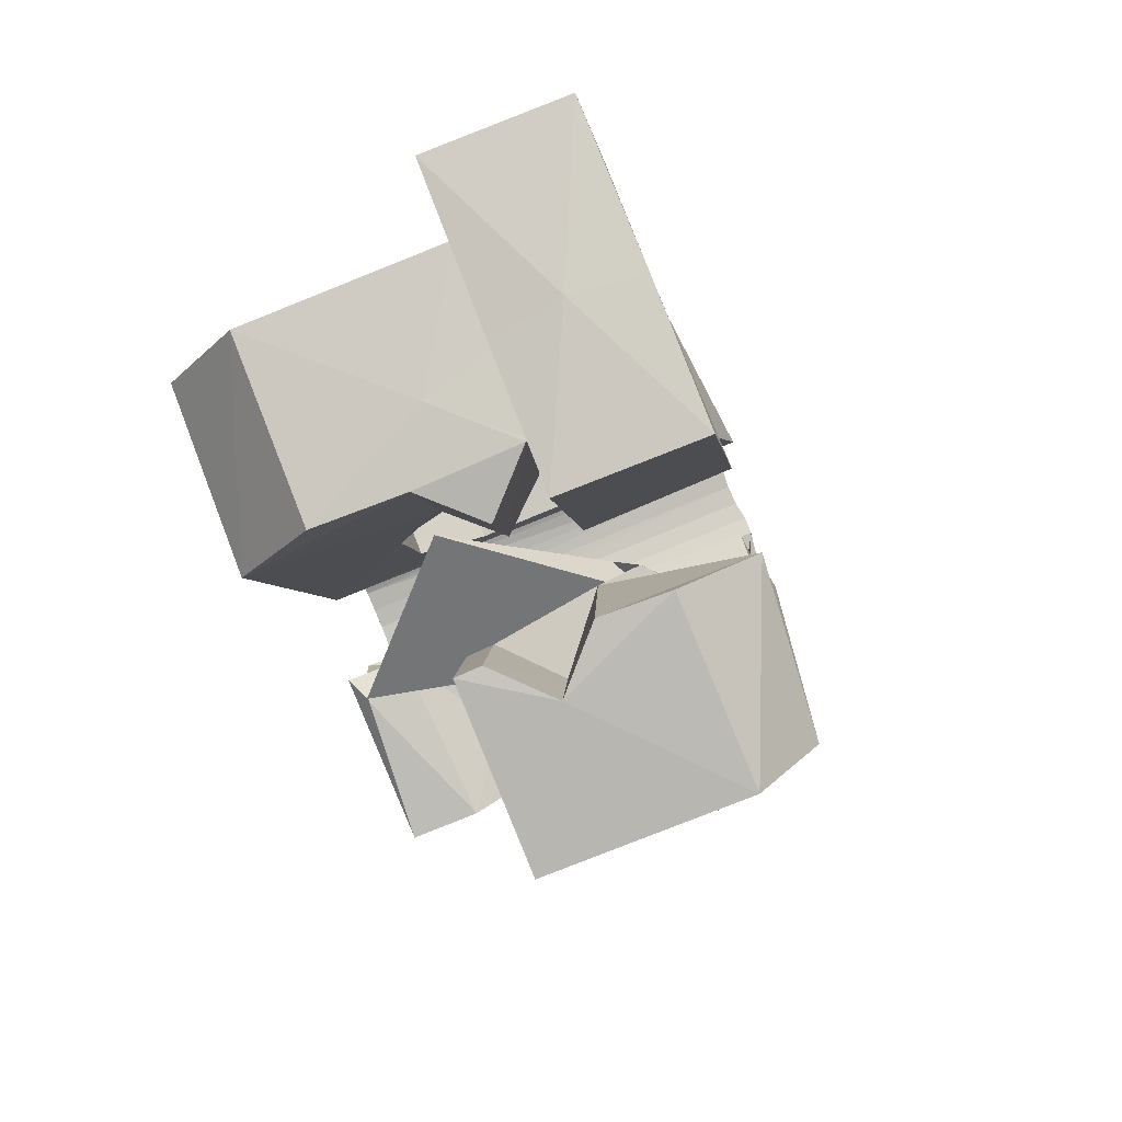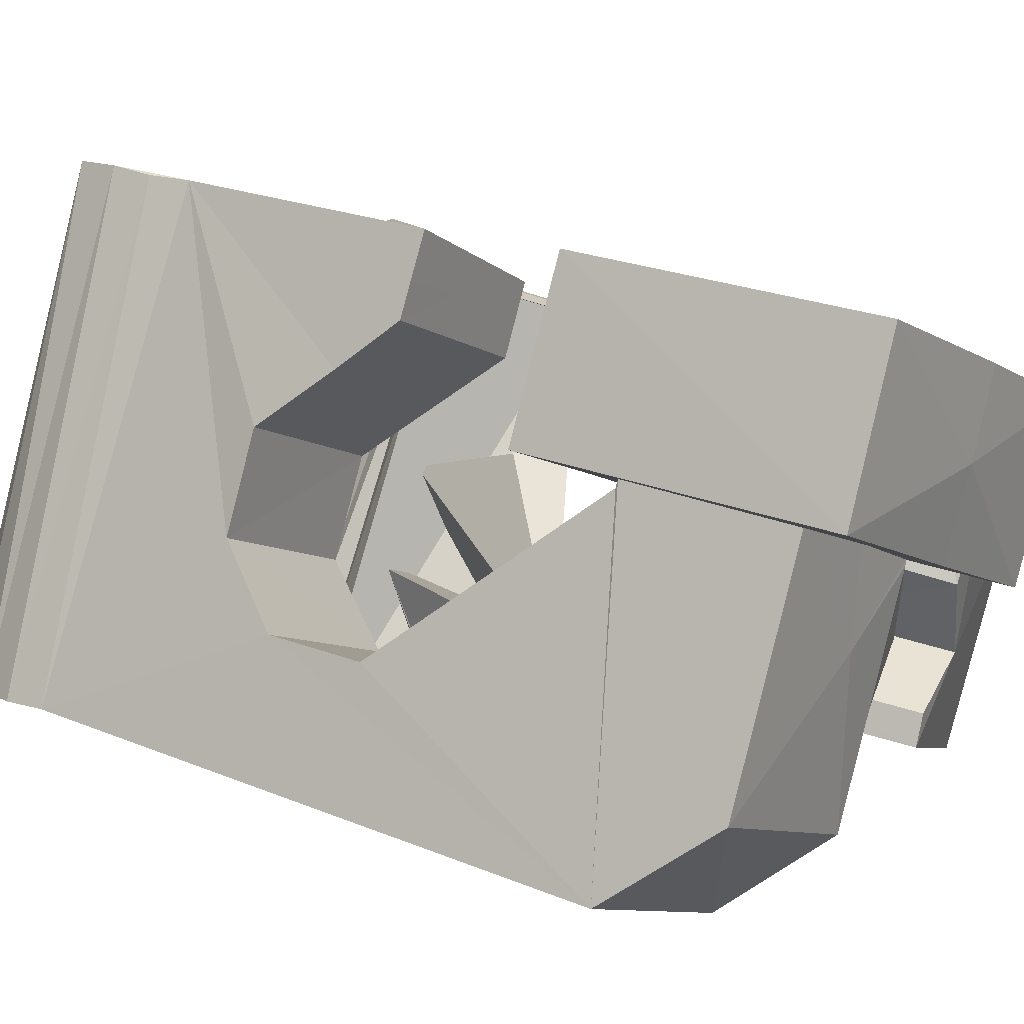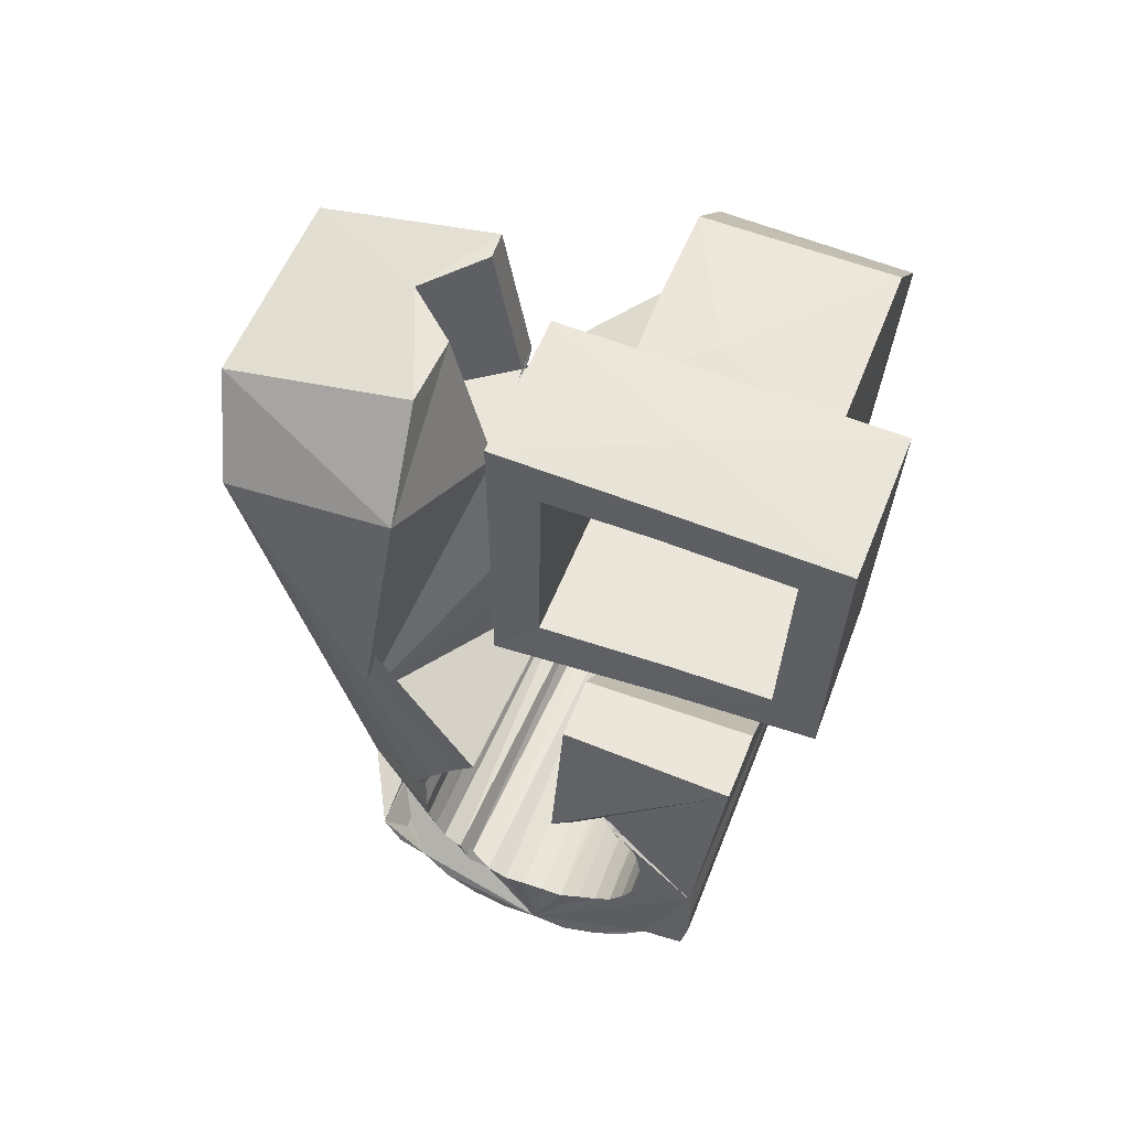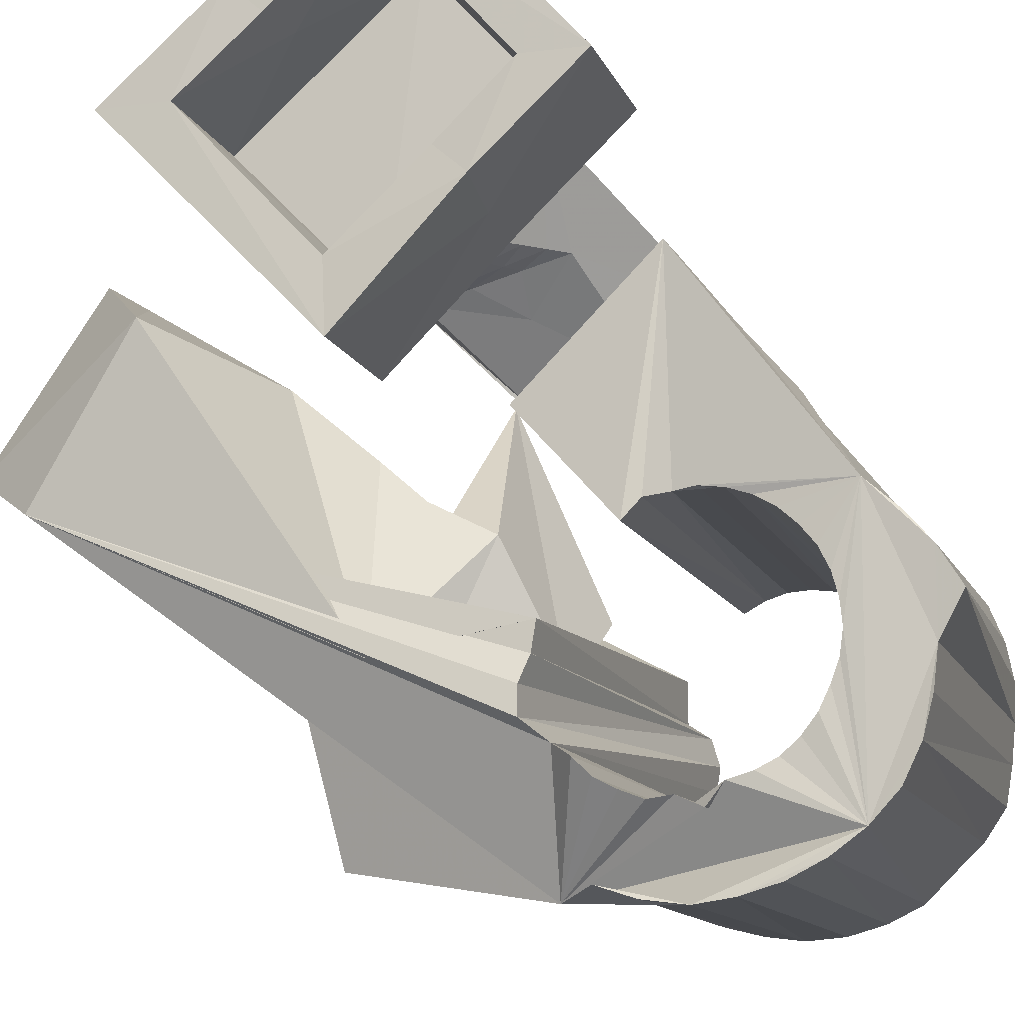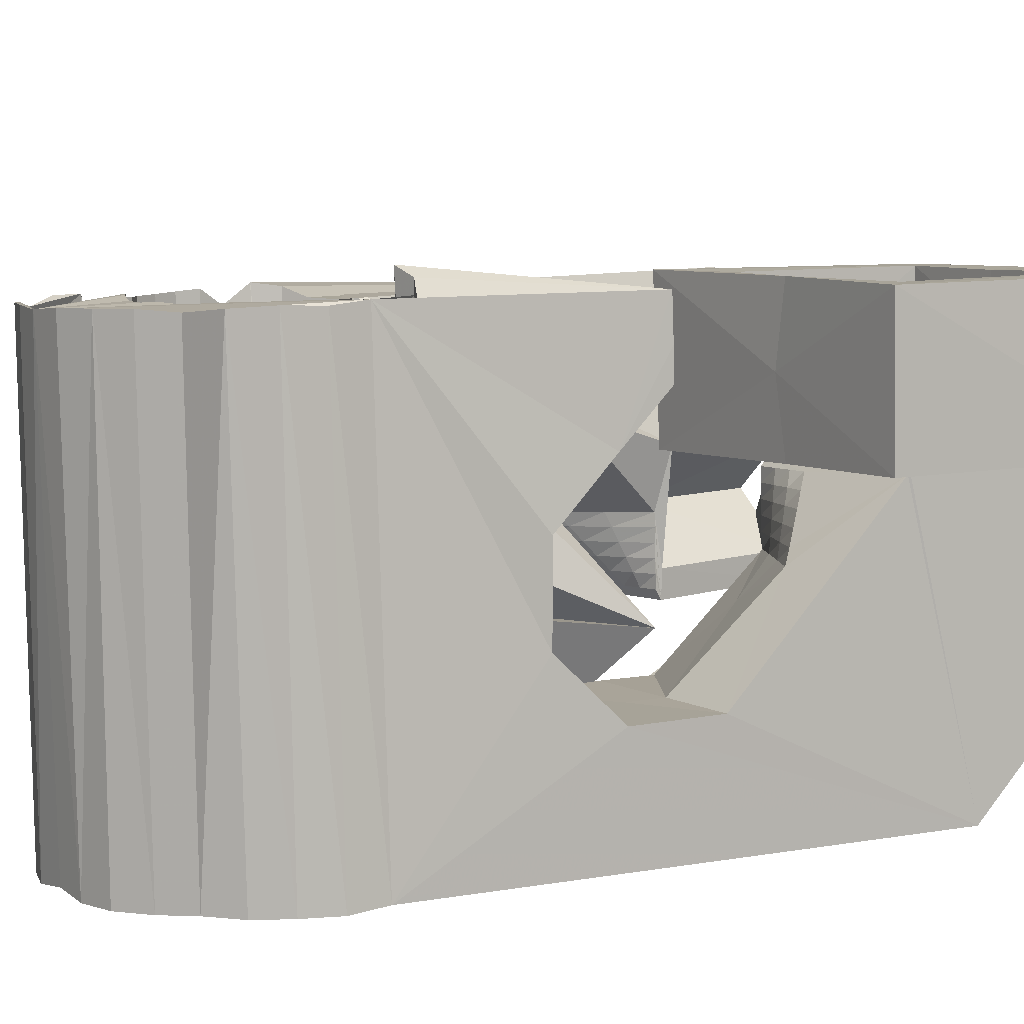
<metadata>
{"format":"obj","ext":"obj","renderer":"f3d","projection":"perspective","resolution":1024,"background":"white","views":[{"elev":80.0,"azim":53.3,"up":"+Z"},{"elev":9.5,"azim":-58.7,"up":"+Y"},{"elev":64.6,"azim":-174.6,"up":"+Z"},{"elev":73.4,"azim":138.9,"up":"+Y"},{"elev":24.2,"azim":-120.4,"up":"+Y"}]}
</metadata>
<code>
v -0.05687 -0.03864 0.04666
v -0.05164 -0.02533 -0.04787
v -0.05383 0.01211 0.07985
v -0.0531 -0.0263 0.06411
v -0.05153 -0.02498 -0.05442
v -0.05194 0.01855 0.03135
v -0.04934 -0.02469 -0.06054
v -0.0494 -0.01257 0.006384
v -0.04855 -0.01066 -0.009401
v -0.04609 -0.02483 -0.06611
v -0.0464 0.03753 0.08252
v -0.04469 0.001375 -0.01922
v -0.04468 0.01343 0.07197
v -0.04513 0.044 0.03496
v -0.04415 0.01739 0.03882
v -0.04161 -0.02516 -0.07084
v -0.04254 0.01039 0.06873
v -0.04203 0.01312 0.04158
v -0.04188 0.01434 0.04185
v -0.0409 0.01675 -0.01698
v -0.04017 -0.02921 -0.04682
v -0.03979 -0.02877 -0.05067
v -0.03967 -0.0299 -0.04301
v -0.03843 0.03657 0.0754
v -0.03831 0.02531 -0.004985
v -0.03875 -0.02853 -0.05441
v -0.03843 -0.03059 -0.03942
v -0.037 -0.02609 -0.07527
v -0.0374 0.04077 0.04207
v -0.03701 -0.02853 -0.05789
v -0.03659 0.03248 0.004746
v -0.03672 -0.03168 -0.03613
v -0.03512 -0.01634 0.005636
v -0.03512 0.03771 0.005517
v -0.03473 -0.000655 0.02602
v -0.0346 -0.02878 -0.06092
v -0.03433 -0.03276 -0.03328
v -0.0341 -0.01589 -0.000686
v -0.033 0.04477 0.006491
v -0.03199 -0.02686 -0.07943
v -0.03194 0.000643 0.0287
v -0.02858 0.04997 -0.0371
v -0.03179 -0.0291 -0.06358
v -0.03143 -0.0339 -0.03101
v -0.02938 0.05058 -0.04366
v -0.02912 0.002021 0.03131
v -0.02916 0.05181 -0.05041
v -0.02856 -0.02977 -0.06568
v -0.02823 0.01215 0.03014
v -0.0281 -0.03505 -0.0295
v -0.02769 -0.003384 0.02969
v -0.02713 0.01038 0.0411
v -0.02689 0.02162 -0.006544
v -0.0263 0.003399 0.03393
v -0.0258 -0.02838 -0.08117
v -0.02791 0.05225 -0.05743
v -0.02592 0.00952 0.04095
v -0.02559 -0.00168 0.03155
v -0.02515 -0.009744 0.02442
v -0.02495 -0.03061 -0.06689
v -0.02446 -0.03646 -0.02867
v -0.02456 -0.008895 0.06729
v -0.02447 0.005685 0.06841
v -0.02293 -0.04822 0.04652
v -0.02349 3.6e-05 0.03341
v -0.02348 0.004777 0.03655
v -0.02346 0.003551 0.07944
v -0.02287 0.03506 0.004944
v -0.0228 0.02435 0.03154
v -0.02078 0.04999 -0.06022
v -0.02146 0.02614 0.03996
v -0.02146 0.01678 0.08223
v -0.02139 0.001752 0.03527
v -0.0213 -0.03149 -0.06782
v -0.02105 0.03807 0.03391
v -0.02096 0.02127 0.07333
v -0.02067 0.00615 0.03916
v -0.02062 -0.006032 0.0333
v -0.02053 0.03614 0.04112
v -0.01934 -0.02926 -0.08153
v -0.01938 -0.03548 0.06348
v -0.01929 0.003469 0.03713
v -0.01925 -0.00399 0.0344
v -0.0189 -0.01874 -0.01101
v -0.01885 0.04643 -0.03609
v -0.01858 -0.02083 0.004821
v -0.01863 -0.0224 0.01448
v -0.01856 0.04719 -0.03988
v -0.01856 0.04565 -0.03231
v -0.01786 -0.001934 0.0355
v -0.01754 -0.0325 -0.06816
v -0.0175 0.0475 -0.04361
v -0.01719 0.005183 0.039
v -0.01753 0.04468 -0.02868
v -0.01709 0.03041 0.0753
v -0.01582 0.04976 -0.06467
v -0.01648 0.000122 0.0366
v -0.01634 0.02929 0.08308
v -0.01609 -0.006377 -0.02066
v -0.01579 0.04742 -0.04711
v -0.01554 0.04405 -0.02537
v -0.01432 -0.01491 0.03819
v -0.01509 0.002179 0.03771
v -0.01423 -0.01889 0.06547
v -0.01394 -0.03362 -0.06735
v -0.01371 0.004233 0.03881
v -0.01368 -0.008903 0.03707
v -0.01352 0.04724 -0.0503
v -0.01318 -0.03178 -0.08201
v -0.01314 0.04302 -0.02252
v -0.0129 -0.006301 0.03726
v -0.01223 -0.003904 0.0376
v -0.01183 0.008858 -0.0186
v -0.01157 -0.001509 0.03794
v -0.01063 0.0488 -0.06828
v -0.0109 0.000888 0.03828
v -0.002011 -0.04325 -0.006668
v -0.01063 0.04654 -0.05287
v -0.009573 -0.03479 -0.06782
v -0.01023 0.003282 0.03863
v -0.01069 0.04046 -0.02048
v -0.009883 0.004261 0.03996
v -0.00973 0.004153 0.04091
v -0.009287 0.000259 0.06811
v -0.009539 0.005475 0.04015
v -0.009234 0.001097 0.06815
v -0.01063 -0.03923 -0.03058
v -0.007313 0.04587 -0.05476
v -0.007539 -0.03584 -0.06447
v -0.00653 0.04293 -0.01887
v -0.007071 -0.03373 -0.08038
v -0.006463 0.02429 0.00314
v -0.00707 -0.04398 -0.008247
v -0.00589 0.007452 0.03689
v -0.005293 0.002115 0.07157
v -0.004686 0.04755 -0.07091
v -0.006166 -0.04014 -0.03581
v -0.00334 -0.0372 -0.06323
v -0.003767 0.04541 -0.05634
v -0.001947 0.04353 -0.01958
v -0.003367 0.03522 0.004627
v -0.002713 -0.008524 0.04337
v -0.004278 -0.03331 -0.008674
v -0.002585 -0.01145 0.06373
v -0.007206 -0.03931 -0.0401
v -0.001766 -0.03805 -0.05961
v -0.002155 -0.009969 -0.0205
v -0.00139 -0.03568 -0.07764
v -0.005229 -0.03931 -0.04437
v -0.000468 -0.03899 -0.05615
v -0.000103 0.04424 -0.05709
v -0.002035 -0.03979 -0.04713
v 0.000612 -0.0398 -0.0526
v 0.001639 0.003945 0.02796
v 0.000943 0.03086 0.04014
v 0.000858 -0.04034 -0.04929
v 0.001006 0.02563 0.07508
v 0.002081 -0.00351 0.07938
v 0.001661 0.04542 -0.07167
v -0.01528 -0.01655 0.01668
v 0.00366 0.04333 -0.05719
v 0.003672 -0.03753 -0.07381
v 0.007336 0.04286 -0.05631
v 0.005056 0.008352 -0.002509
v 0.00857 0.03063 0.03062
v 0.007952 -0.02567 0.03313
v 0.007974 0.04401 -0.07118
v 0.00823 -0.0237 0.03222
v 0.007704 -0.03948 -0.06897
v 0.009643 0.02196 0.08298
v 0.008899 -0.02131 0.03256
v 0.009133 -0.02069 0.03394
v 0.009693 -0.01895 0.03289
v 0.01035 -0.01656 0.03335
v 0.03392 0.02675 -0.007955
v 0.009997 0.01093 0.007443
v 0.01084 0.04166 -0.05464
v 0.0109 -0.01412 0.03358
v 0.0112 -0.04122 -0.0636
v 0.01159 -0.01177 0.03387
v 0.01165 -0.02455 0.03141
v 0.011 0.009554 0.01693
v 0.01286 -0.0222 0.0308
v 0.01308 -0.03075 0.06069
v 0.01281 -0.04218 -0.0572
v 0.01362 0.03364 -0.02043
v 0.01492 0.03988 -0.05545
v 0.01409 -0.01986 0.0302
v 0.01409 0.04209 -0.06963
v 0.01424 -0.02588 0.06119
v 0.01197 -0.00095 0.03724
v 0.01507 -0.0254 0.03061
v 0.01529 -0.01751 0.02957
v 0.01514 -0.02608 -0.01933
v 0.0165 -0.01516 0.02896
v 0.01683 -0.0231 0.02904
v 0.01738 0.03335 -0.02358
v 0.01663 0.03874 -0.05136
v 0.01771 -0.01283 0.02834
v 0.01848 -0.02626 0.02978
v 0.01859 -0.0208 0.02748
v 0.02159 0.03416 -0.02569
v 0.01973 0.03751 -0.04923
v 0.0191 -0.007448 0.0639
v 0.01973 0.03995 -0.06694
v 0.02035 -0.01851 0.02592
v 0.02036 -0.00645 0.02025
v 0.02079 -0.02401 0.02727
v 0.02472 0.03443 -0.02926
v 0.02143 0.03667 -0.04575
v 0.02165 -0.01448 0.03732
v 0.02332 0.03225 -0.0345
v 0.0228 0.03594 -0.04205
v 0.02211 -0.01621 0.02436
v 0.02301 0.03561 -0.03812
v 0.0231 -0.02177 0.02476
v 0.02322 0.005096 0.06611
v 0.02331 -0.05139 -0.01535
v 0.02387 -0.01393 0.02279
v 0.02551 0.0218 0.05358
v 0.02476 0.008001 -0.002471
v 0.02458 0.03708 -0.06352
v 0.02541 -0.01952 0.02225
v 0.02626 -0.01911 0.06085
v 0.0267 -0.03938 -0.01367
v 0.027 0.006463 0.00334
v 0.02699 -0.02931 -0.02082
v 0.02784 -0.01735 -0.02832
v 0.02772 -0.01727 0.01974
v 0.02914 0.03636 -0.05838
v 0.02996 -0.01511 0.01711
v 0.01015 0.004078 -0.02326
v 0.03222 0.03465 -0.05276
v 0.03537 0.02041 -0.05049
v 0.0533 -0.001997 -0.02408
v 0.04033 -0.03341 0.02539
v 0.04117 0.002995 -1.4e-05
v 0.04566 -0.03894 0.05183
v 0.05626 -0.002713 0.05738
v 0.05547 0.01154 0.04427
f 166 236 238
f 166 238 184
f 164 235 221
f 235 237 221
f 237 226 221
f 226 176 221
f 176 164 221
f 160 232 164
f 232 235 164
f 160 147 228
f 160 228 232
f 172 190 211
f 190 224 211
f 211 191 172
f 211 224 204
f 211 204 191
f 20 113 53
f 113 132 53
f 132 31 53
f 31 25 53
f 25 20 53
f 99 113 12
f 113 20 12
f 99 12 84
f 12 9 84
f 84 9 38
f 9 8 38
f 8 33 38
f 33 86 38
f 86 84 38
f 123 124 142
f 124 144 142
f 142 102 123
f 142 144 104
f 142 104 102
f 104 144 124
f 122 120 106
f 122 106 93
f 35 33 8
f 35 8 18
f 41 35 18
f 46 41 18
f 54 46 18
f 66 54 18
f 77 66 18
f 122 93 77
f 18 122 77
f 86 33 87
f 33 35 59
f 35 51 59
f 51 78 59
f 78 107 59
f 107 87 59
f 87 33 59
f 103 106 116
f 106 120 116
f 103 82 93
f 103 93 106
f 82 66 77
f 82 77 93
f 97 103 114
f 103 116 114
f 97 73 82
f 97 82 103
f 82 73 66
f 73 54 66
f 90 97 112
f 97 114 112
f 90 65 73
f 90 73 97
f 73 65 54
f 65 46 54
f 83 90 111
f 90 112 111
f 83 58 65
f 83 65 90
f 65 58 46
f 58 41 46
f 83 111 107
f 83 107 78
f 58 83 78
f 58 78 51
f 58 51 41
f 51 35 41
f 166 168 181
f 166 181 192
f 231 226 237
f 231 237 236
f 229 231 236
f 223 229 236
f 216 223 236
f 208 216 236
f 200 208 236
f 166 192 200
f 236 166 200
f 176 226 182
f 226 231 207
f 231 219 207
f 219 199 207
f 199 180 207
f 180 182 207
f 182 226 207
f 183 181 171
f 181 168 171
f 183 196 192
f 183 192 181
f 196 208 200
f 196 200 192
f 188 183 173
f 183 171 173
f 188 201 196
f 188 196 183
f 196 201 208
f 201 216 208
f 193 188 174
f 188 173 174
f 193 206 201
f 193 201 188
f 201 206 216
f 206 223 216
f 195 193 178
f 193 174 178
f 195 214 206
f 195 206 193
f 206 214 223
f 214 229 223
f 195 178 180
f 195 180 199
f 214 195 199
f 214 199 219
f 214 219 229
f 219 231 229
f 19 52 57
f 52 125 57
f 125 122 57
f 122 18 57
f 18 19 57
f 171 168 166
f 117 133 143
f 204 217 220
f 117 143 147
f 191 204 220
f 191 220 175
f 173 171 166
f 174 173 166
f 178 174 166
f 180 178 166
f 184 190 172
f 166 184 172
f 180 166 172
f 180 172 191
f 182 180 191
f 117 147 160
f 182 191 175
f 176 182 175
f 164 176 175
f 160 164 175
f 175 117 160
f 227 225 218
f 227 218 185
f 228 227 185
f 239 238 236
f 232 228 185
f 240 239 236
f 240 236 237
f 232 185 234
f 235 232 234
f 234 240 237
f 237 235 234
f 161 151 91
f 151 74 91
f 91 105 163
f 91 163 161
f 105 119 177
f 105 177 163
f 119 129 187
f 119 187 177
f 129 138 198
f 129 198 187
f 138 146 203
f 138 203 198
f 146 150 210
f 146 210 203
f 150 153 210
f 153 213 210
f 153 156 213
f 156 215 213
f 156 152 212
f 156 212 215
f 152 149 212
f 149 209 212
f 149 145 209
f 145 202 209
f 145 137 197
f 145 197 202
f 137 127 186
f 137 186 197
f 127 117 175
f 127 175 186
f 130 140 50
f 140 61 50
f 50 44 121
f 50 121 130
f 44 37 110
f 44 110 121
f 37 32 101
f 37 101 110
f 32 27 94
f 32 94 101
f 27 23 94
f 23 89 94
f 23 21 89
f 21 85 89
f 21 22 88
f 21 88 85
f 22 26 92
f 22 92 88
f 26 30 100
f 26 100 92
f 30 36 108
f 30 108 100
f 36 43 108
f 43 118 108
f 43 48 118
f 48 128 118
f 48 60 139
f 48 139 128
f 60 74 139
f 74 151 139
f 233 234 185
f 233 185 179
f 179 169 233
f 169 230 233
f 169 162 222
f 169 222 230
f 162 148 205
f 162 205 222
f 148 131 189
f 148 189 205
f 131 109 167
f 131 167 189
f 109 80 159
f 109 159 167
f 80 55 159
f 55 136 159
f 55 40 115
f 55 115 136
f 40 28 115
f 28 96 115
f 28 16 70
f 28 70 96
f 16 10 56
f 16 56 70
f 10 7 56
f 7 47 56
f 7 5 47
f 5 45 47
f 5 2 45
f 2 42 45
f 132 141 68
f 141 39 68
f 39 34 68
f 34 31 68
f 31 132 68
f 39 141 140
f 175 220 240
f 159 136 115
f 205 189 167
f 47 45 42
f 70 56 47
f 70 47 42
f 233 230 222
f 115 96 70
f 159 115 70
f 159 70 42
f 205 167 159
f 234 233 222
f 222 205 159
f 234 222 159
f 39 140 130
f 39 130 121
f 42 39 121
f 42 121 110
f 42 110 101
f 42 101 94
f 42 94 89
f 42 89 85
f 42 85 88
f 42 88 92
f 42 92 100
f 42 100 108
f 159 42 108
f 159 108 118
f 159 118 128
f 159 128 139
f 159 139 151
f 159 151 161
f 159 161 163
f 159 163 177
f 234 159 177
f 234 177 187
f 234 187 198
f 234 198 203
f 234 203 210
f 234 210 213
f 234 213 215
f 234 215 212
f 240 234 212
f 186 175 240
f 197 186 240
f 202 197 240
f 209 202 240
f 212 209 240
f 225 227 194
f 227 228 194
f 228 147 194
f 147 143 194
f 143 225 194
f 218 225 133
f 225 143 133
f 49 52 19
f 17 63 67
f 6 49 19
f 17 67 3
f 6 19 17
f 17 3 6
f 67 63 126
f 125 52 49
f 158 67 126
f 125 49 154
f 126 125 154
f 126 154 158
f 170 98 72
f 98 11 72
f 11 3 72
f 3 67 72
f 67 158 72
f 158 170 72
f 29 79 75
f 29 75 14
f 98 95 24
f 11 98 24
f 24 29 14
f 14 11 24
f 157 95 98
f 75 79 155
f 157 98 170
f 165 75 155
f 165 155 157
f 170 165 157
f 135 13 76
f 13 24 76
f 24 95 76
f 95 157 76
f 157 135 76
f 134 15 13
f 13 135 134
f 13 15 29
f 13 29 24
f 15 134 71
f 134 155 71
f 155 79 71
f 79 29 71
f 29 15 71
f 134 135 157
f 134 157 155
f 165 170 154
f 170 158 154
f 14 75 69
f 75 165 69
f 165 154 69
f 154 49 69
f 49 6 69
f 6 14 69
f 11 14 3
f 14 6 3
f 224 190 184
f 217 204 224
f 224 184 238
f 239 217 224
f 224 238 239
f 4 81 62
f 81 104 62
f 104 124 62
f 124 126 62
f 126 63 62
f 63 17 62
f 17 4 62
f 218 133 117
f 61 64 1
f 40 55 80
f 109 131 148
f 2 5 7
f 7 10 16
f 2 7 16
f 162 169 179
f 16 28 40
f 16 40 80
f 2 16 80
f 80 109 148
f 162 179 185
f 80 148 162
f 80 162 185
f 218 117 127
f 218 127 137
f 185 218 137
f 185 137 145
f 185 145 149
f 185 149 152
f 185 152 156
f 185 156 153
f 185 153 150
f 185 150 146
f 80 185 146
f 80 146 138
f 80 138 129
f 80 129 119
f 80 119 105
f 80 105 91
f 80 91 74
f 80 74 60
f 80 60 48
f 80 48 43
f 2 80 43
f 2 43 36
f 2 36 30
f 2 30 26
f 2 26 22
f 2 22 21
f 2 21 23
f 2 23 27
f 1 2 27
f 50 61 1
f 44 50 1
f 37 44 1
f 32 37 1
f 27 32 1
f 116 120 122
f 140 141 132
f 104 81 64
f 140 132 113
f 102 104 64
f 102 64 61
f 114 116 122
f 112 114 122
f 111 112 122
f 107 111 122
f 126 124 123
f 125 126 123
f 122 125 123
f 107 122 123
f 107 123 102
f 87 107 102
f 140 113 99
f 87 102 61
f 86 87 61
f 84 86 61
f 99 84 61
f 61 140 99
f 25 31 34
f 4 17 19
f 1 4 19
f 25 34 39
f 25 39 42
f 20 25 42
f 12 20 42
f 12 42 2
f 9 12 2
f 9 2 1
f 1 19 18
f 1 18 8
f 1 8 9
f 240 220 239
f 220 217 239
f 81 4 64
f 4 1 64

</code>
